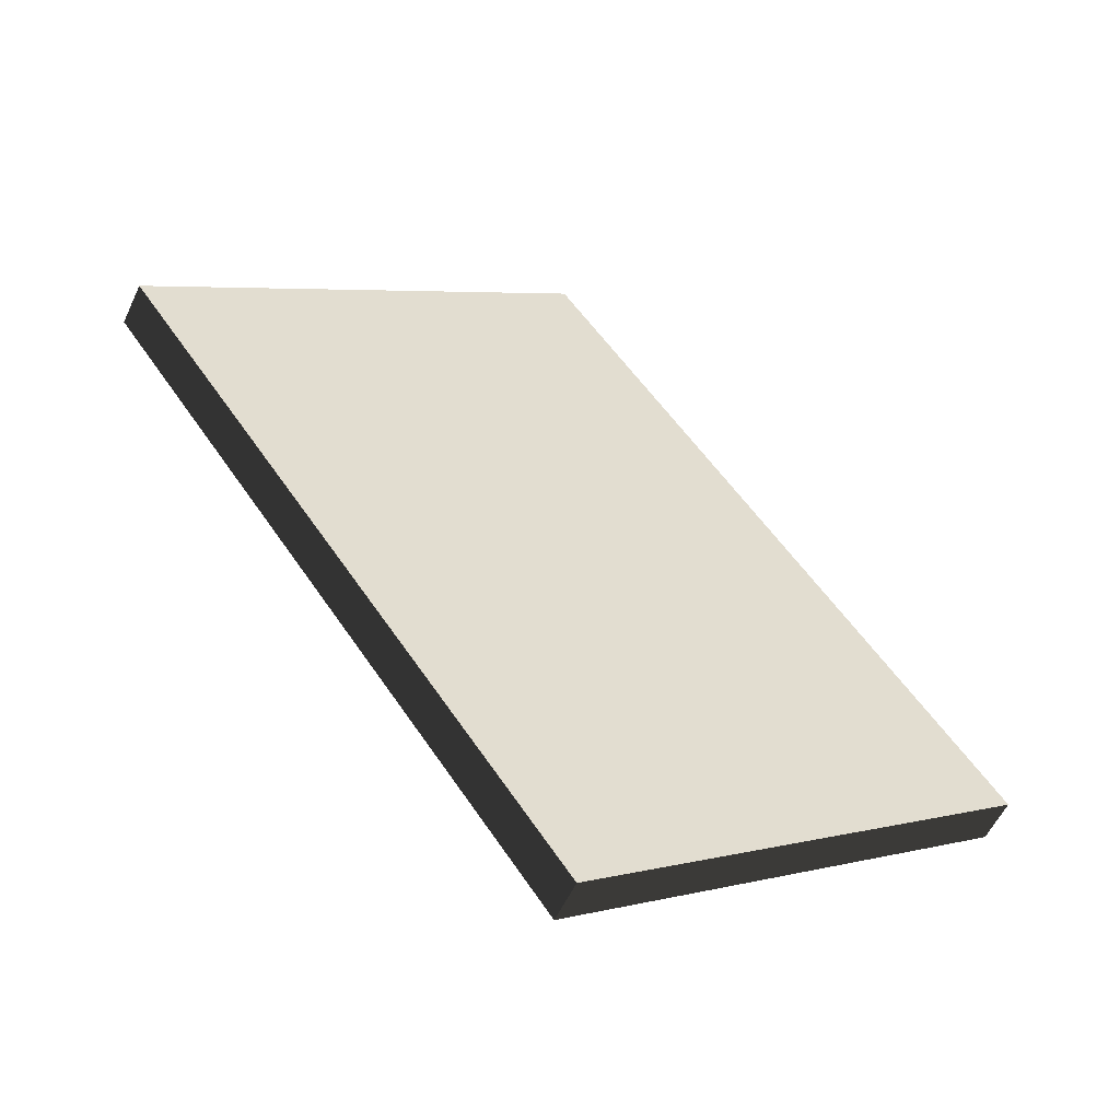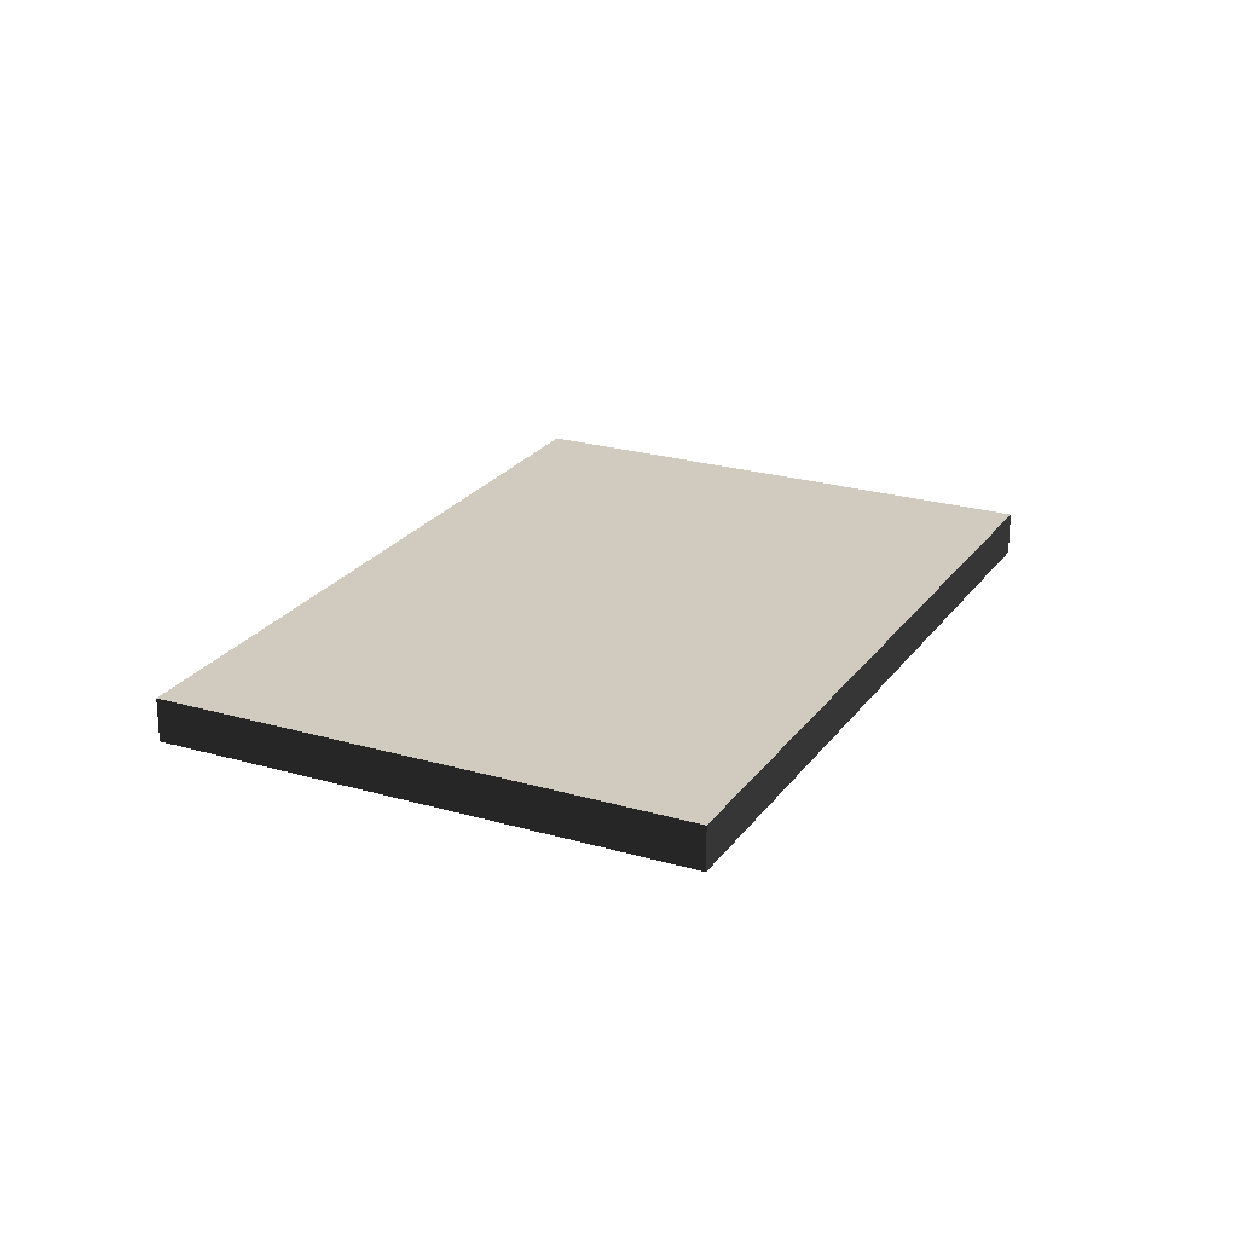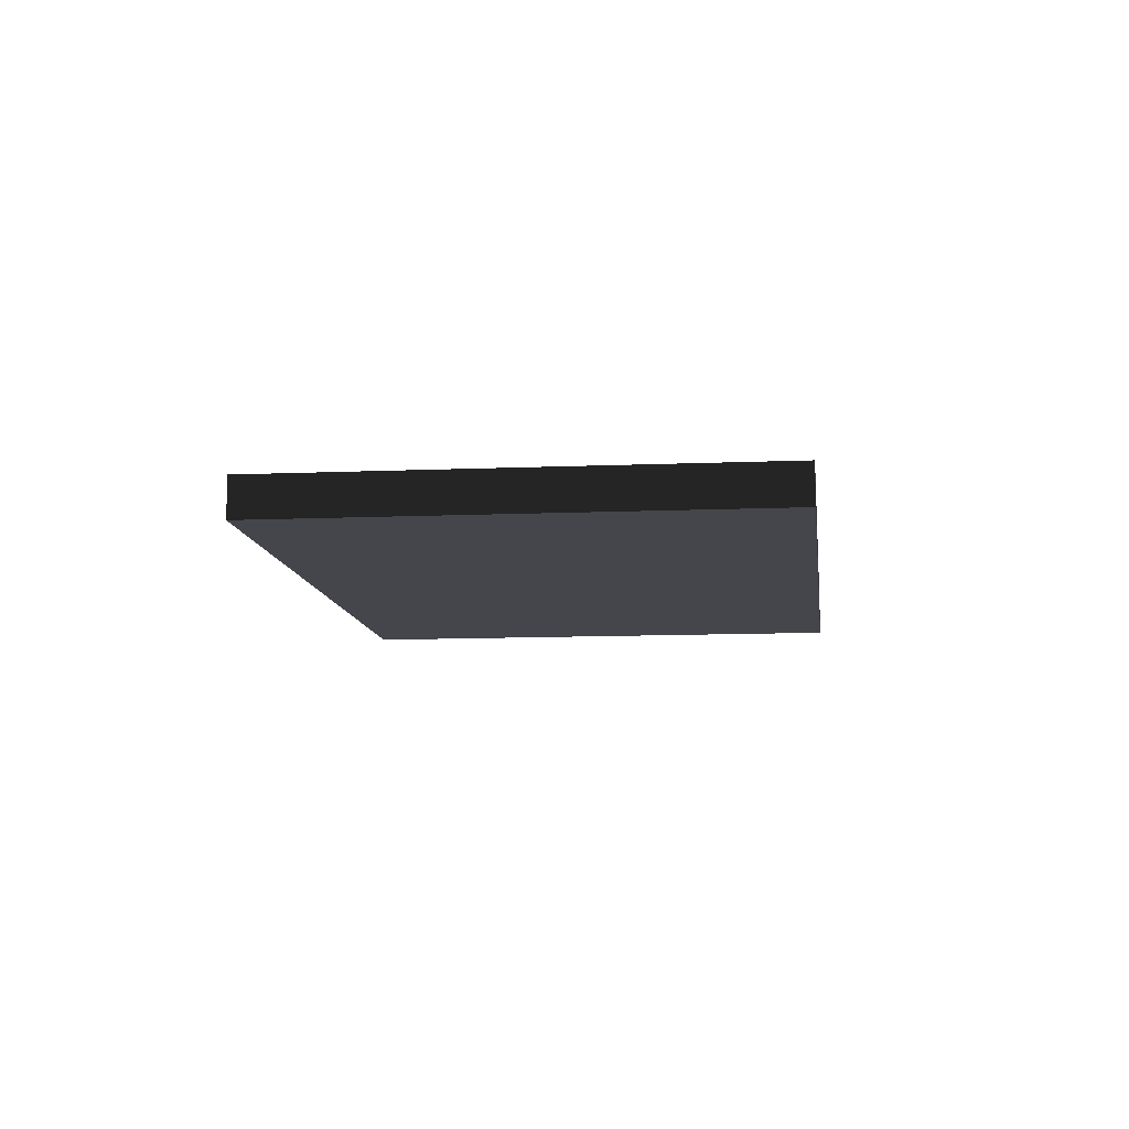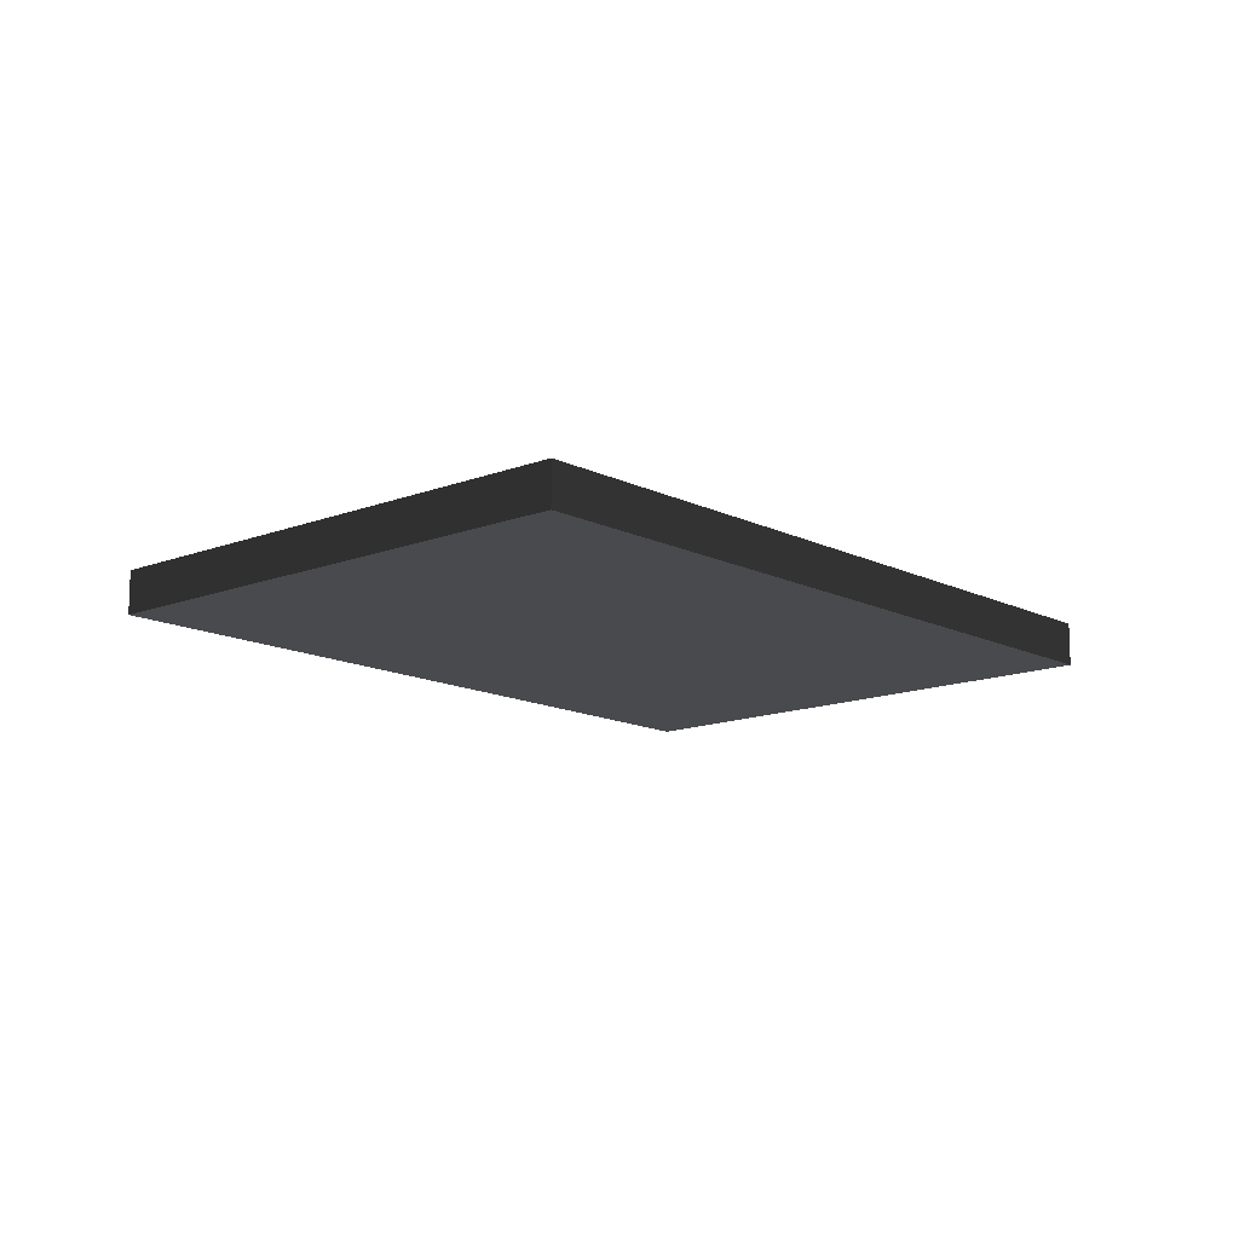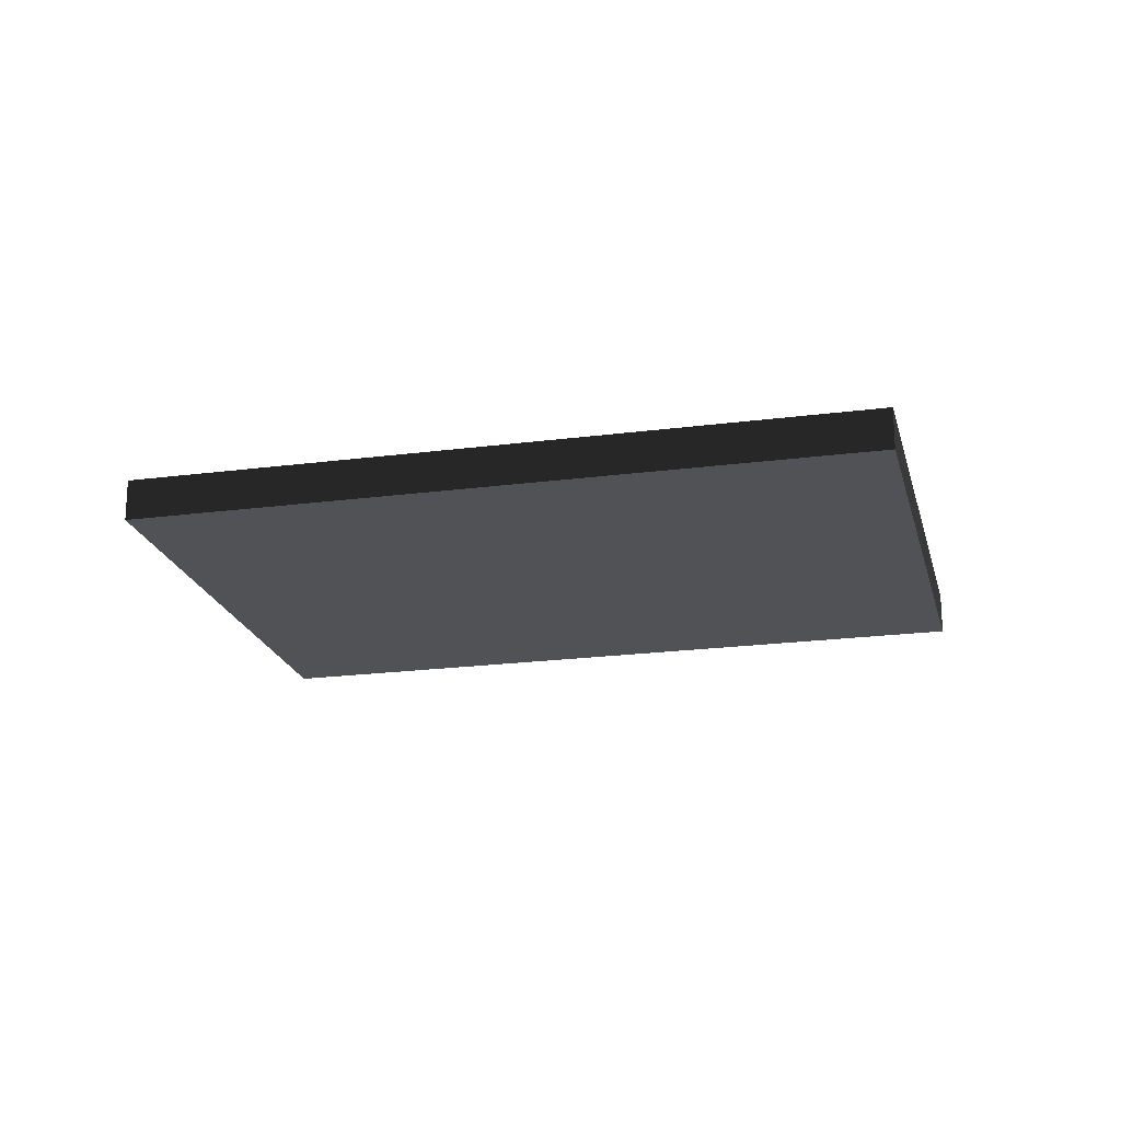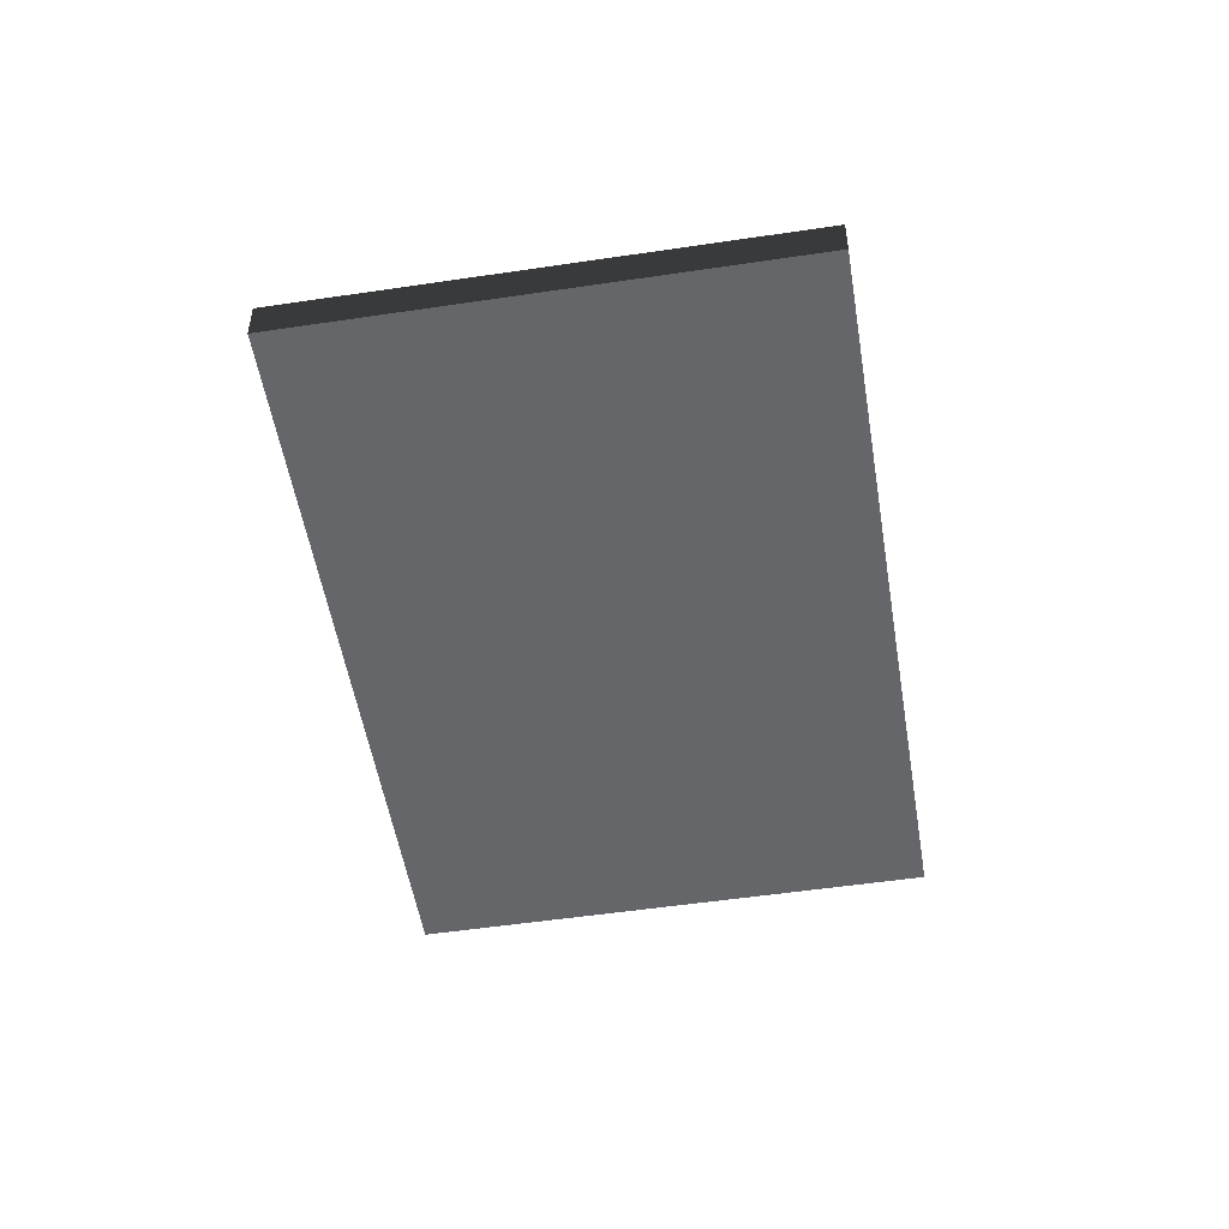
<metadata>
{"format":"obj","ext":"obj","renderer":"f3d","projection":"perspective","resolution":1024,"background":"white","views":[{"elev":-55.3,"azim":-24.6,"up":"+Y"},{"elev":23.6,"azim":61.9,"up":"+Z"},{"elev":-10.1,"azim":42.0,"up":"+Z"},{"elev":-13.4,"azim":77.2,"up":"+Z"},{"elev":-20.6,"azim":139.0,"up":"+Z"},{"elev":-51.7,"azim":44.8,"up":"+Z"}]}
</metadata>
<code>
v -1.936 2.738 -0.09375 1 1 1 #0.502
v -0.02051 4.108 -0.09375 1 1 1 #0.502
v 1.936 1.37 -0.09375 1 1 1 #0.502
v 0.02051 0 -0.09375 1 1 1 #0.502
v -1.936 2.738 -0.09375 1 1 1 #0.502
v 1.936 1.37 -0.09375 1 1 1 #0.502
v -1.936 2.738 0.09375 1 1 1 #0.502
v 0.02051 0 0.09375 1 1 1 #0.502
v 1.936 1.37 0.09375 1 1 1 #0.502
v -0.02051 4.108 0.09375 1 1 1 #0.502
v -1.936 2.738 0.09375 1 1 1 #0.502
v 1.936 1.37 0.09375 1 1 1 #0.502
v -0.02051 4.108 -0.09375 1 1 1 #0.502
v -1.936 2.738 -0.09375 1 1 1 #0.502
v -1.936 2.738 0.09375 1 1 1 #0.502
v -0.02051 4.108 0.09375 1 1 1 #0.502
v -0.02051 4.108 -0.09375 1 1 1 #0.502
v -1.936 2.738 0.09375 1 1 1 #0.502
v 1.936 1.37 -0.09375 1 1 1 #0.502
v 1.936 1.37 0.09375 1 1 1 #0.502
v 0.02051 0 0.09375 1 1 1 #0.502
v 0.02051 0 -0.09375 1 1 1 #0.502
v 1.936 1.37 -0.09375 1 1 1 #0.502
v 0.02051 0 0.09375 1 1 1 #0.502
v -0.02051 4.108 -0.09375 1 1 1 #0.502
v -0.02051 4.108 0.09375 1 1 1 #0.502
v 1.936 1.37 0.09375 1 1 1 #0.502
v 1.936 1.37 -0.09375 1 1 1 #0.502
v -0.02051 4.108 -0.09375 1 1 1 #0.502
v 1.936 1.37 0.09375 1 1 1 #0.502
v -1.936 2.738 0.09375 1 1 1 #0.502
v -1.936 2.738 -0.09375 1 1 1 #0.502
v 0.02051 0 -0.09375 1 1 1 #0.502
v 0.02051 0 0.09375 1 1 1 #0.502
v -1.936 2.738 0.09375 1 1 1 #0.502
v 0.02051 0 -0.09375 1 1 1 #0.502
f 1 2 3
f 4 5 6
f 7 8 9
f 10 11 12
f 13 14 15
f 16 17 18
f 19 20 21
f 22 23 24
f 25 26 27
f 28 29 30
f 31 32 33
f 34 35 36

</code>
